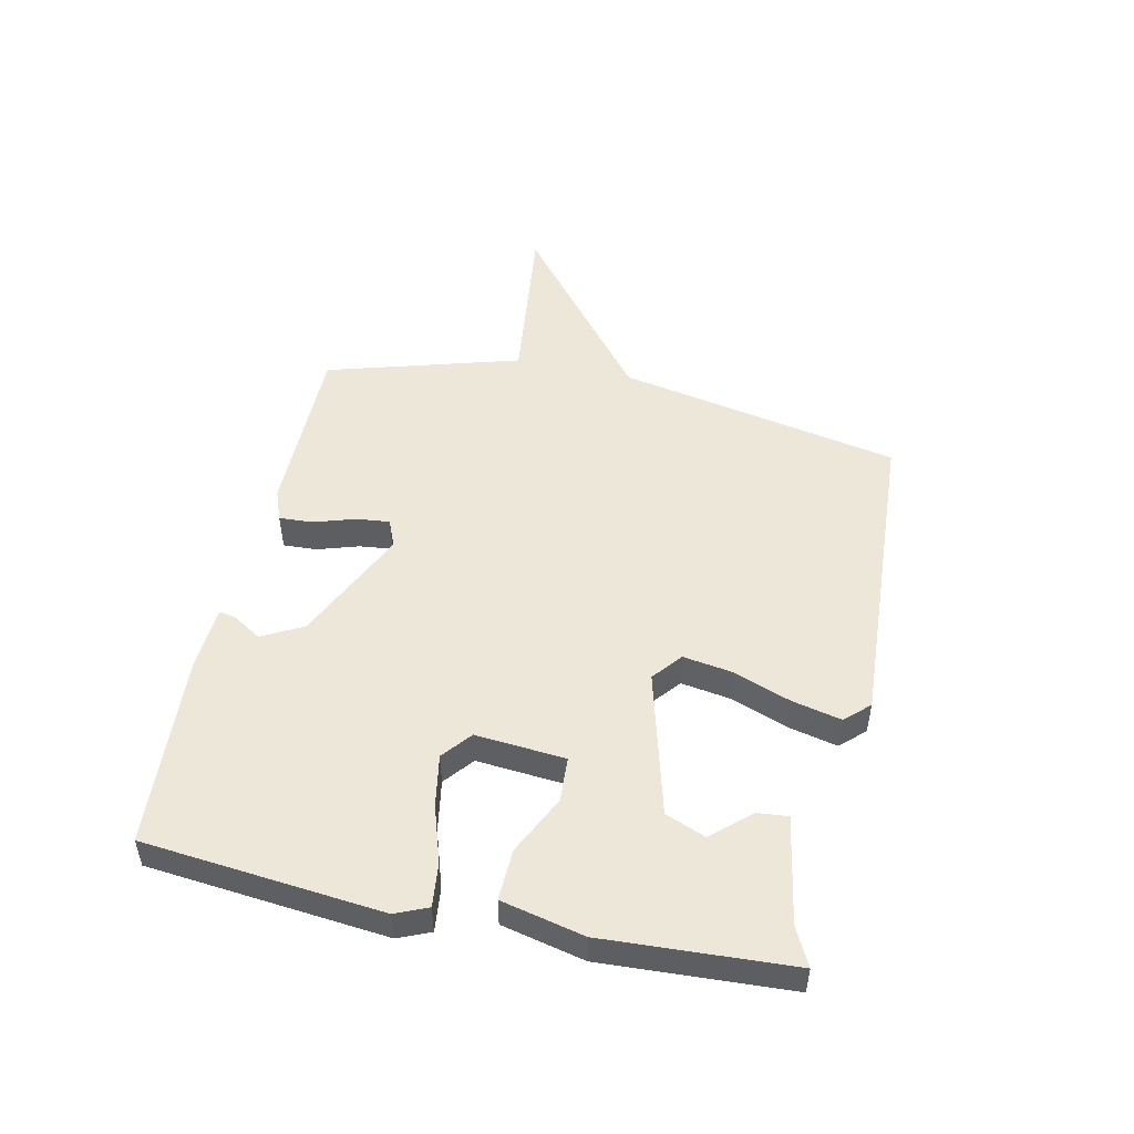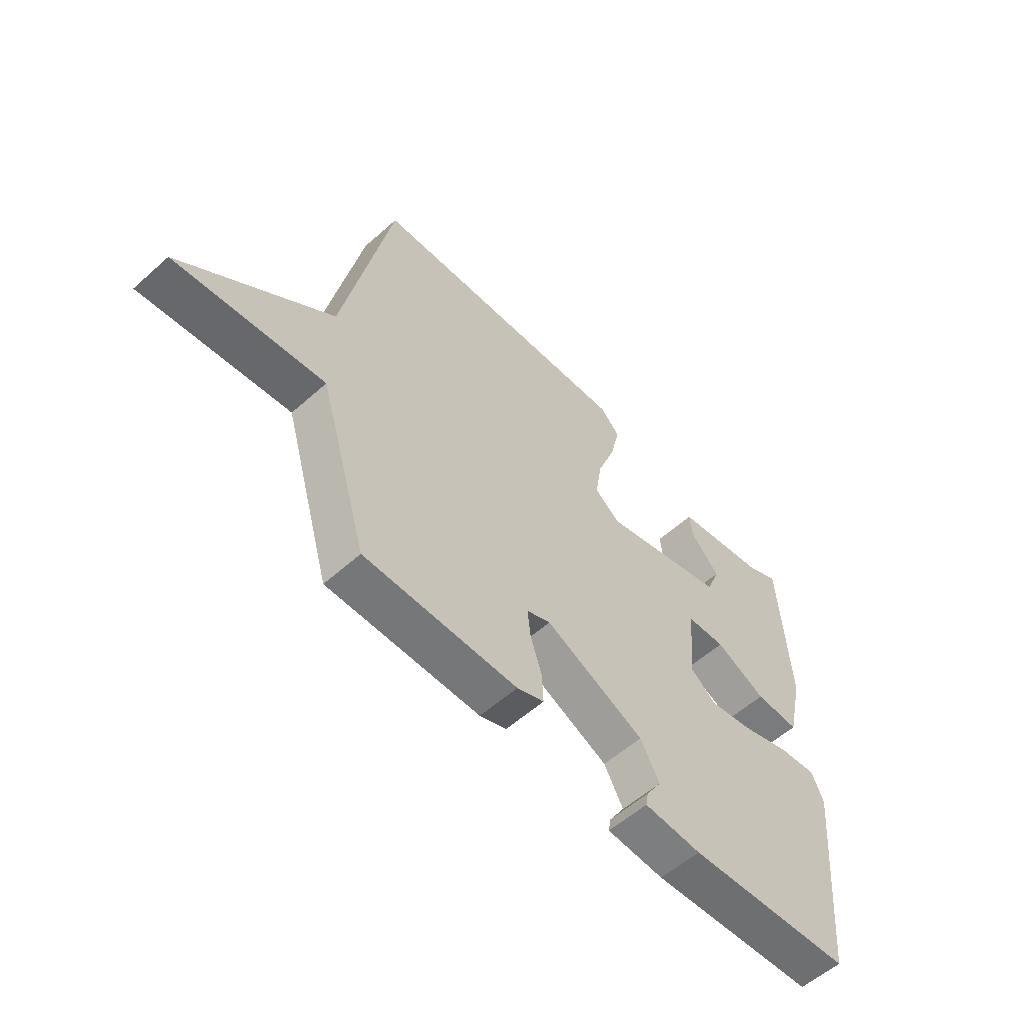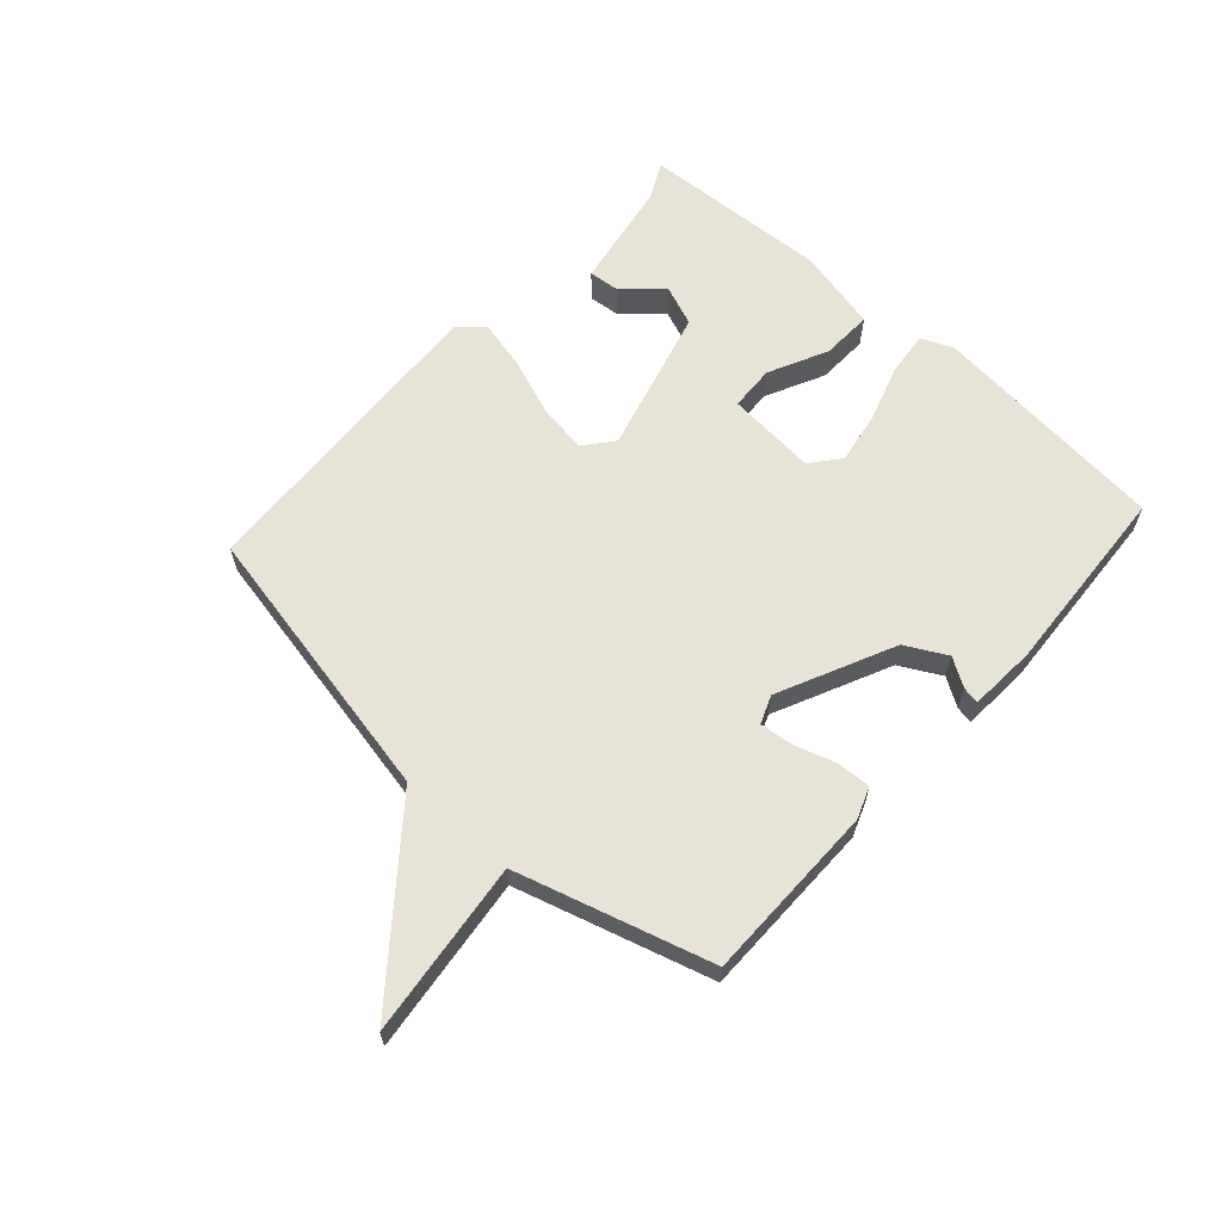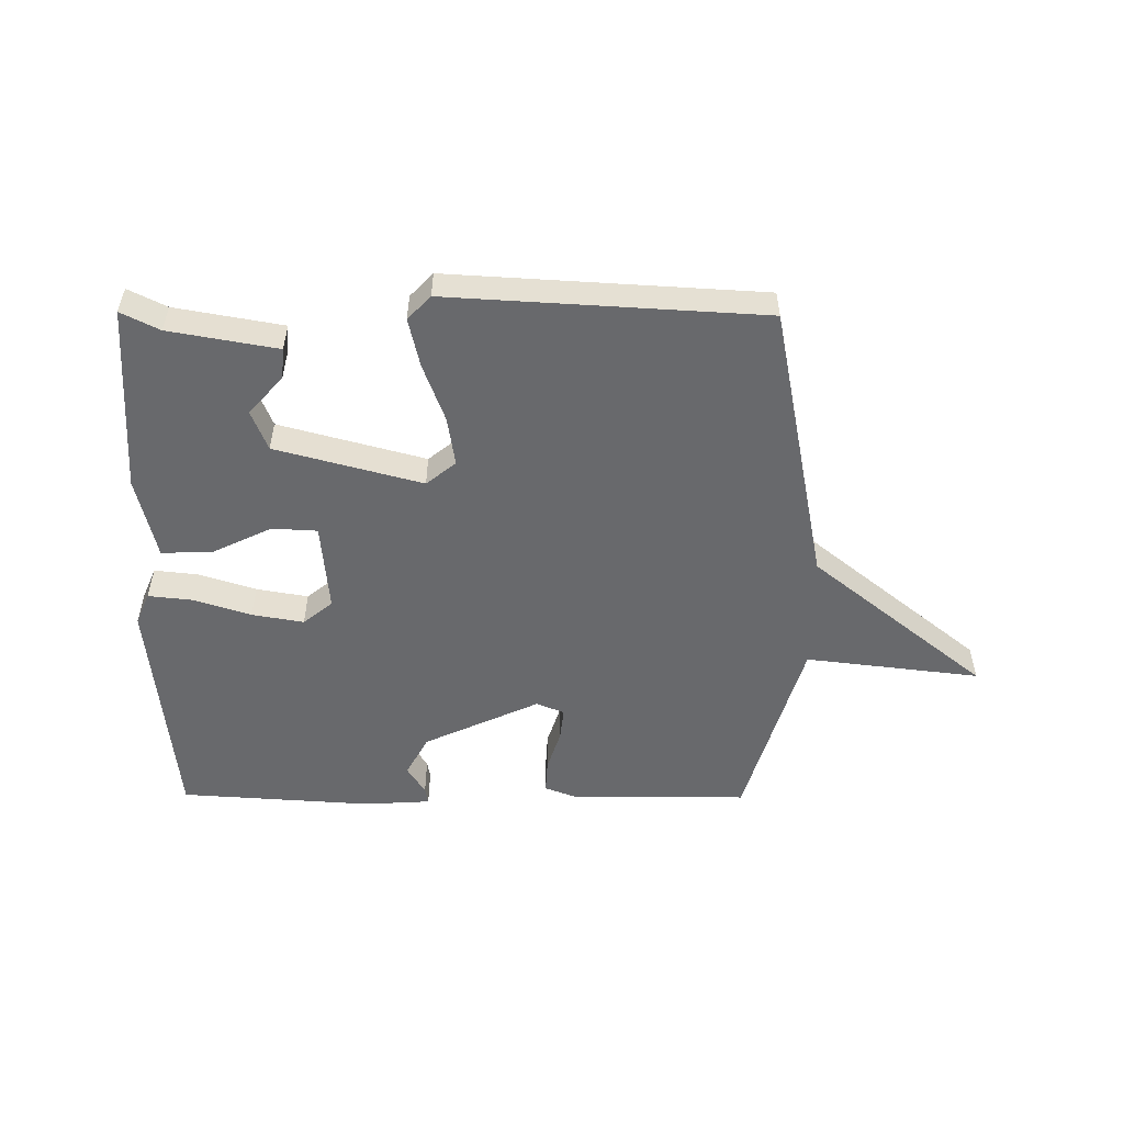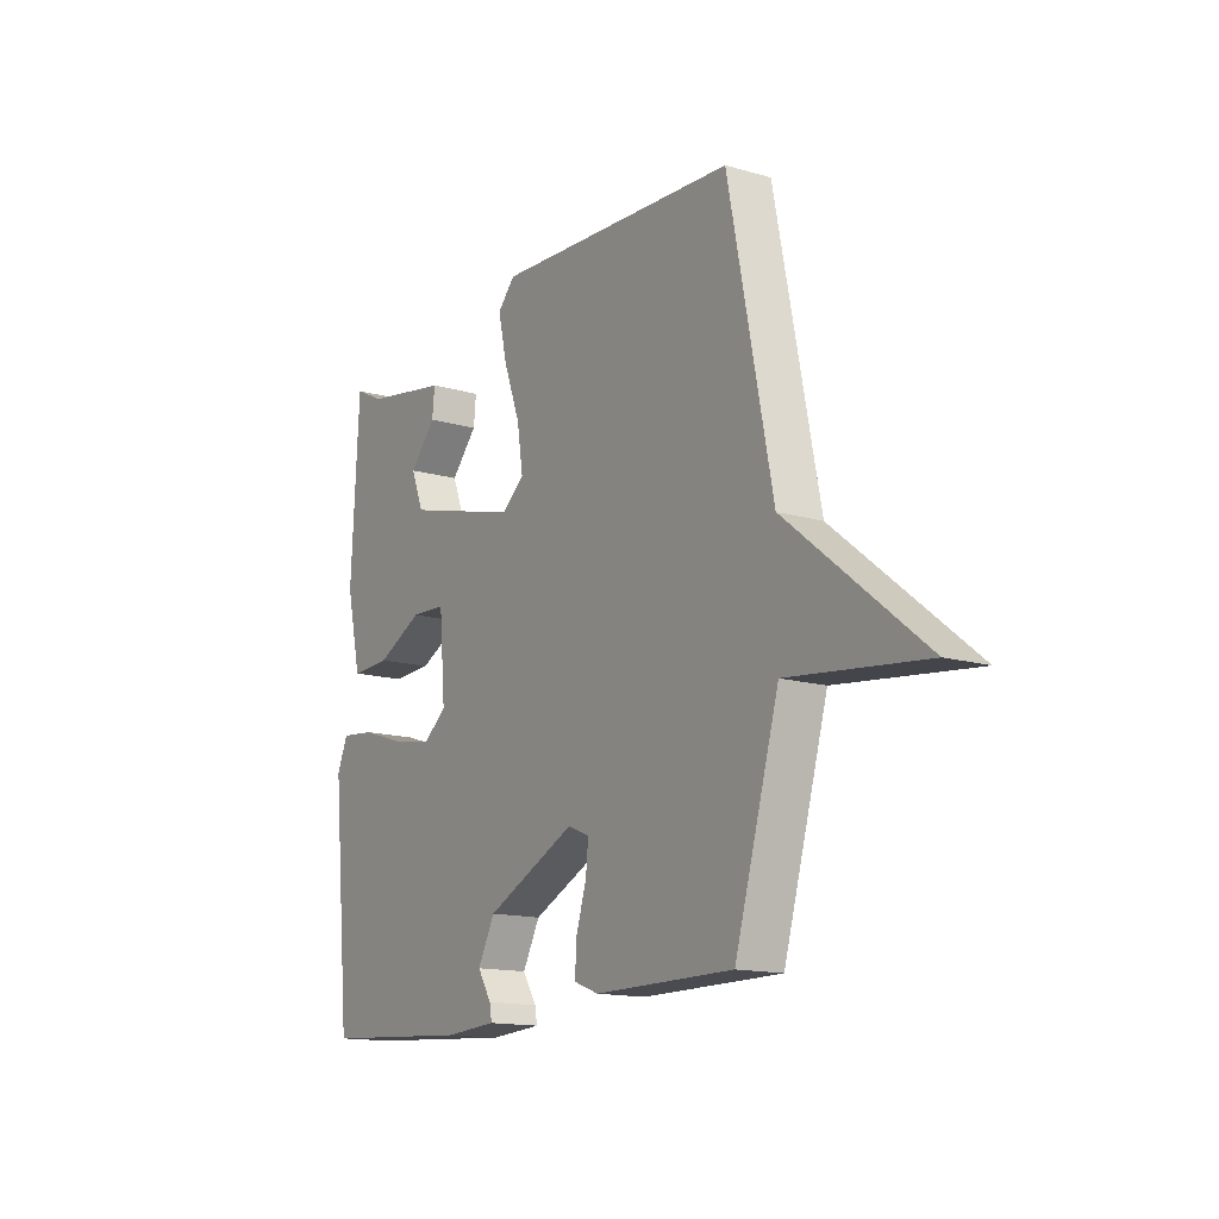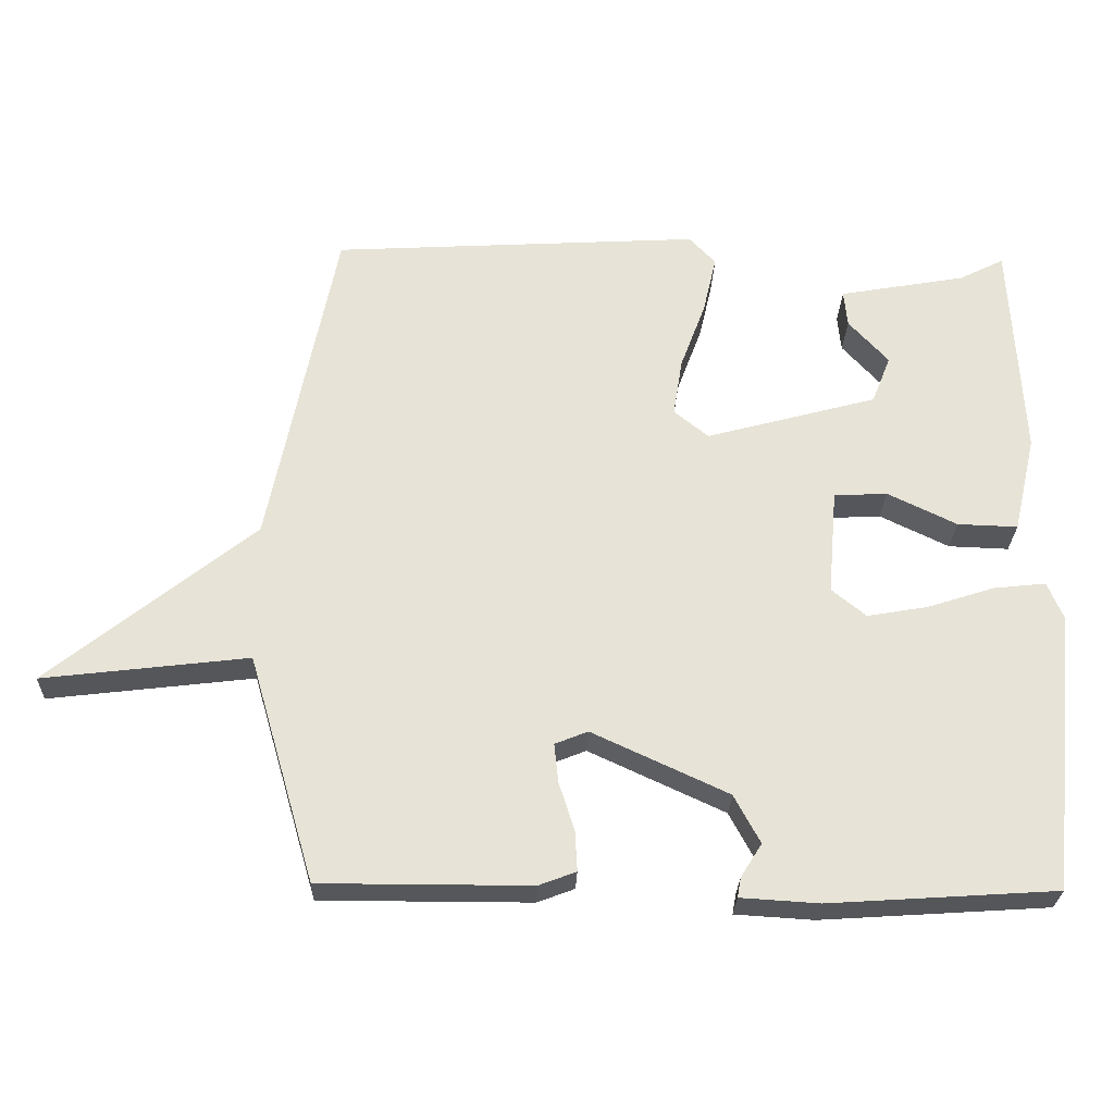
<metadata>
{"format":"obj","ext":"obj","renderer":"f3d","projection":"perspective","resolution":1024,"background":"white","views":[{"elev":50.2,"azim":-77.8,"up":"+Y"},{"elev":-57.0,"azim":132.9,"up":"+Z"},{"elev":62.6,"azim":132.1,"up":"+Y"},{"elev":-52.8,"azim":-0.4,"up":"+Y"},{"elev":-14.6,"azim":57.8,"up":"+Z"},{"elev":-26.7,"azim":178.3,"up":"+Z"}]}
</metadata>
<code>
v 0.5 0.07 0.5
v 0.595 0.07 0.025
v 0.888 0.07 -0.21
v 0.595 0.07 -0.175
v 0.5 0.07 -0.5
v 0.201 0.07 -0.5
v 0.148 0.07 -0.48
v 0.151 0.07 -0.423
v 0.173 0.07 -0.354
v 0.179 0.07 -0.298
v 0.132 0.07 -0.279
v -0.062 0.07 -0.369
v -0.099 0.07 -0.438
v -0.069 0.07 -0.486
v -0.064 0.07 -0.514
v -0.176 0.07 -0.521
v -0.5 0.07 -0.5
v -0.54 0.07 -0.099
v -0.517 0.07 -0.045
v -0.443 0.07 -0.053
v -0.347 0.07 -0.084
v -0.26 0.07 -0.099
v -0.211 0.07 -0.059
v -0.224 0.07 0.092
v -0.3 0.07 0.096
v -0.399 0.07 0.048
v -0.485 0.07 0.045
v -0.517 0.07 0.184
v -0.5 0.07 0.5
v -0.436 0.07 0.468
v -0.255 0.07 0.436
v -0.26 0.07 0.384
v -0.317 0.07 0.321
v -0.29 0.07 0.253
v -0.045 0.07 0.187
v 0.004 0.07 0.227
v -0.009 0.07 0.31
v -0.045 0.07 0.407
v -0.064 0.07 0.49
v -0.026 0.07 0.53
v 0.5 0 0.5
v 0.595 0 0.025
v 0.888 0 -0.21
v 0.595 0 -0.175
v 0.5 0 -0.5
v 0.201 0 -0.5
v 0.148 0 -0.48
v 0.151 0 -0.423
v 0.173 0 -0.354
v 0.179 0 -0.298
v 0.132 0 -0.279
v -0.062 0 -0.369
v -0.099 0 -0.438
v -0.069 0 -0.486
v -0.064 0 -0.514
v -0.176 0 -0.521
v -0.5 0 -0.5
v -0.54 0 -0.099
v -0.517 0 -0.045
v -0.443 0 -0.053
v -0.347 0 -0.084
v -0.26 0 -0.099
v -0.211 0 -0.059
v -0.224 0 0.092
v -0.3 0 0.096
v -0.399 0 0.048
v -0.485 0 0.045
v -0.517 0 0.184
v -0.5 0 0.5
v -0.436 0 0.468
v -0.255 0 0.436
v -0.26 0 0.384
v -0.317 0 0.321
v -0.29 0 0.253
v -0.045 0 0.187
v 0.004 0 0.227
v -0.009 0 0.31
v -0.045 0 0.407
v -0.064 0 0.49
v -0.026 0 0.53
f 40 1 2
f 39 40 2
f 38 39 2
f 37 38 2
f 2 3 4
f 37 2 4
f 36 37 4
f 35 36 4 5
f 34 35 5
f 30 31 32 33
f 30 33 34
f 29 30 34
f 28 29 34
f 27 28 34
f 26 27 34
f 25 26 34
f 24 25 34
f 19 20 21
f 18 19 21
f 17 18 21
f 16 17 21
f 15 16 21
f 14 15 21
f 13 14 21
f 12 13 21 22
f 11 12 22 23
f 7 8 9
f 6 7 9
f 5 6 9
f 5 9 10
f 24 34 5 10
f 10 11 23 24
f 42 41 80
f 42 80 79
f 42 79 78
f 42 78 77
f 44 43 42
f 44 42 77
f 44 77 76
f 45 44 76 75
f 45 75 74
f 73 72 71 70
f 74 73 70
f 74 70 69
f 74 69 68
f 74 68 67
f 74 67 66
f 74 66 65
f 74 65 64
f 61 60 59
f 61 59 58
f 61 58 57
f 61 57 56
f 61 56 55
f 61 55 54
f 61 54 53
f 62 61 53 52
f 63 62 52 51
f 49 48 47
f 49 47 46
f 49 46 45
f 50 49 45
f 50 45 74 64
f 64 63 51 50
f 1 41 42 2
f 2 42 43 3
f 3 43 44 4
f 4 44 45 5
f 5 45 46 6
f 6 46 47 7
f 7 47 48 8
f 8 48 49 9
f 9 49 50 10
f 10 50 51 11
f 11 51 52 12
f 12 52 53 13
f 13 53 54 14
f 14 54 55 15
f 15 55 56 16
f 16 56 57 17
f 17 57 58 18
f 18 58 59 19
f 19 59 60 20
f 20 60 61 21
f 21 61 62 22
f 22 62 63 23
f 23 63 64 24
f 24 64 65 25
f 25 65 66 26
f 26 66 67 27
f 27 67 68 28
f 28 68 69 29
f 29 69 70 30
f 30 70 71 31
f 31 71 72 32
f 32 72 73 33
f 33 73 74 34
f 34 74 75 35
f 35 75 76 36
f 36 76 77 37
f 37 77 78 38
f 38 78 79 39
f 39 79 80 40
f 40 80 41 1

</code>
